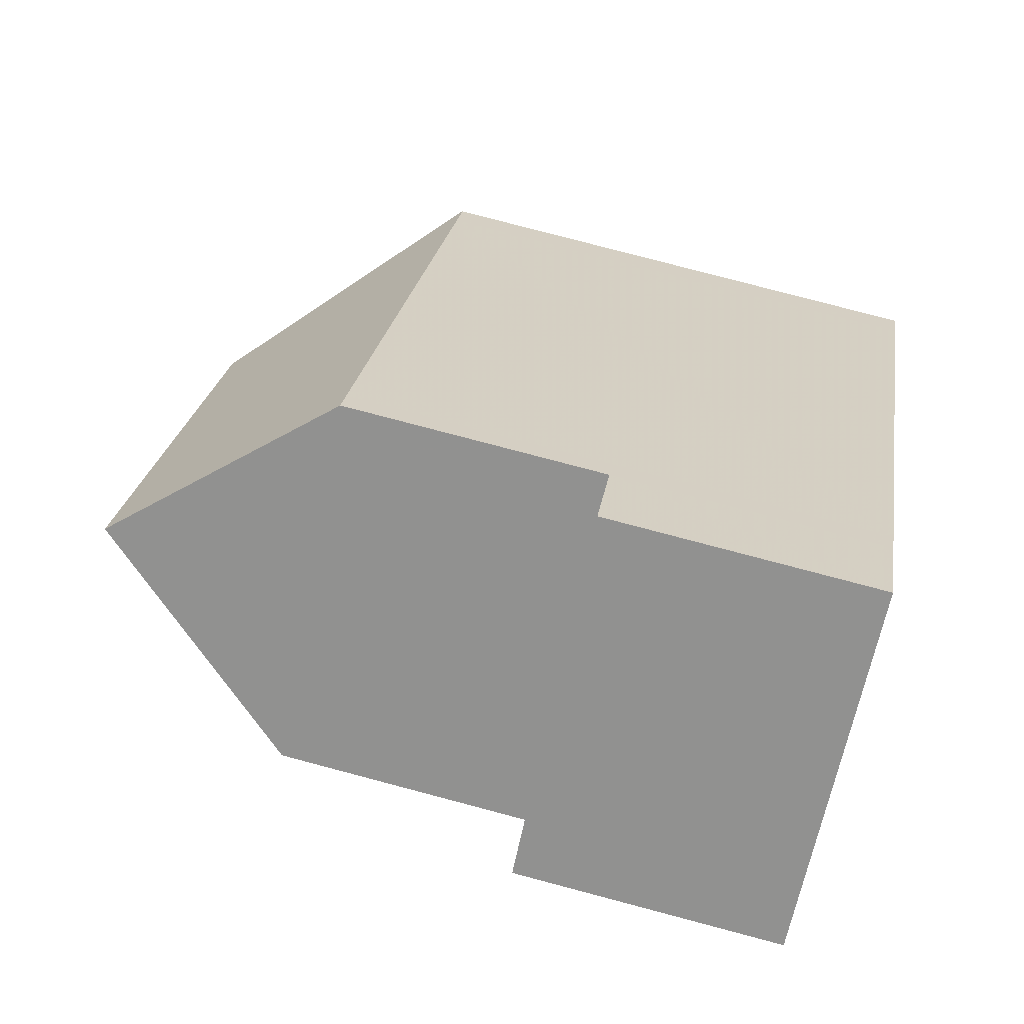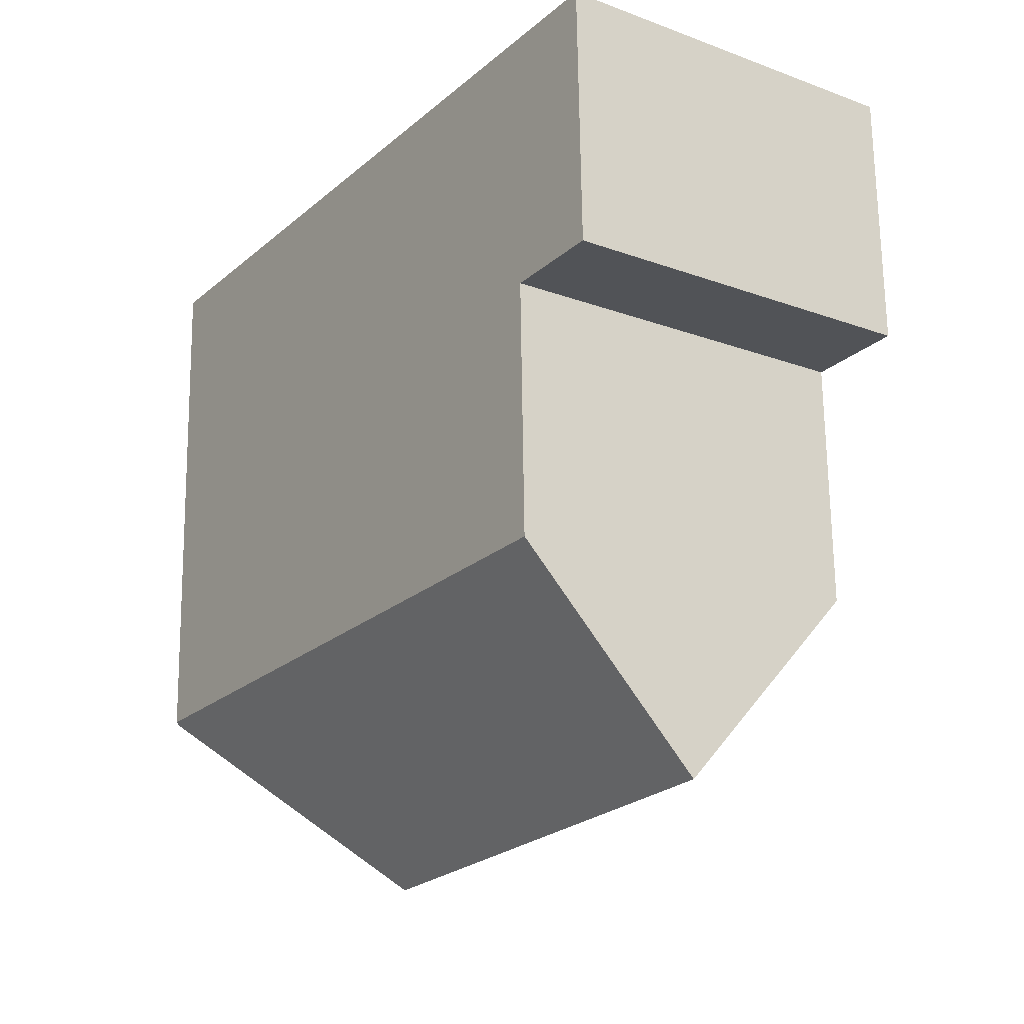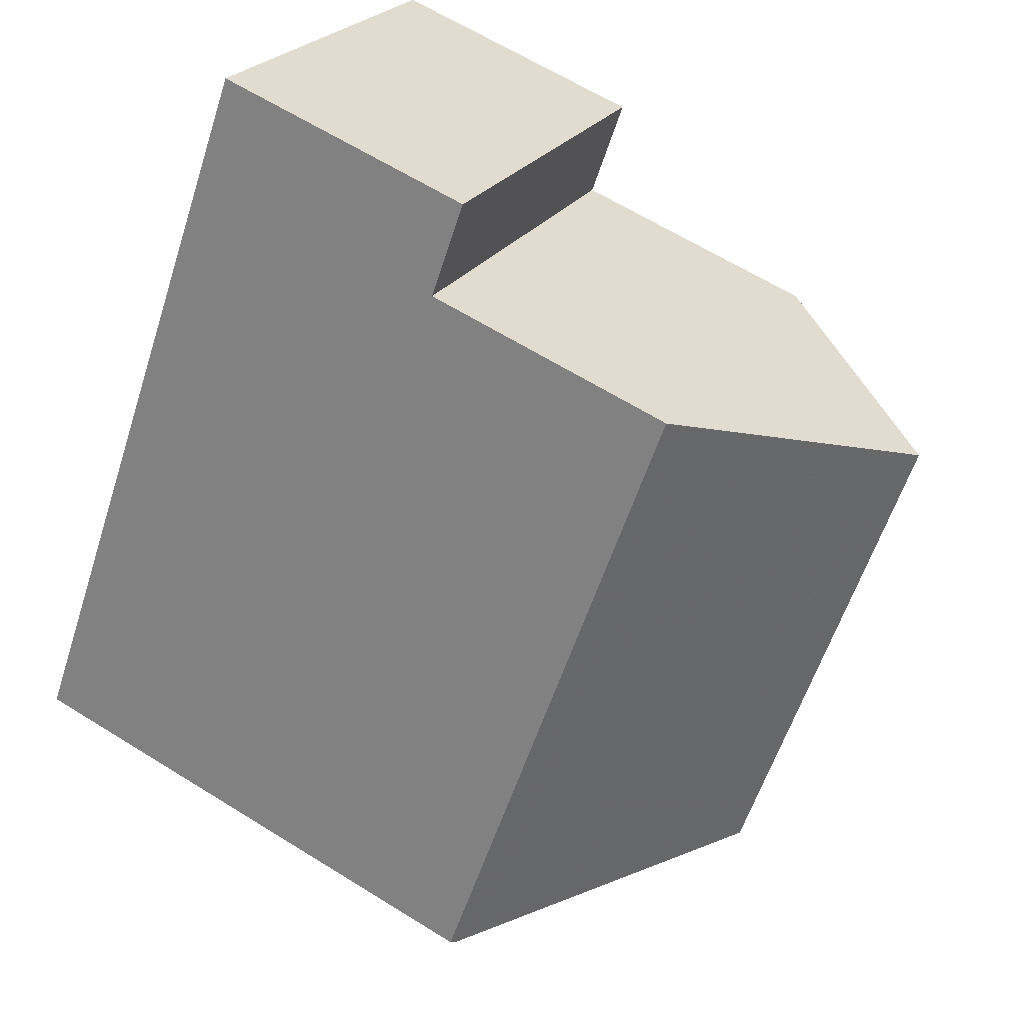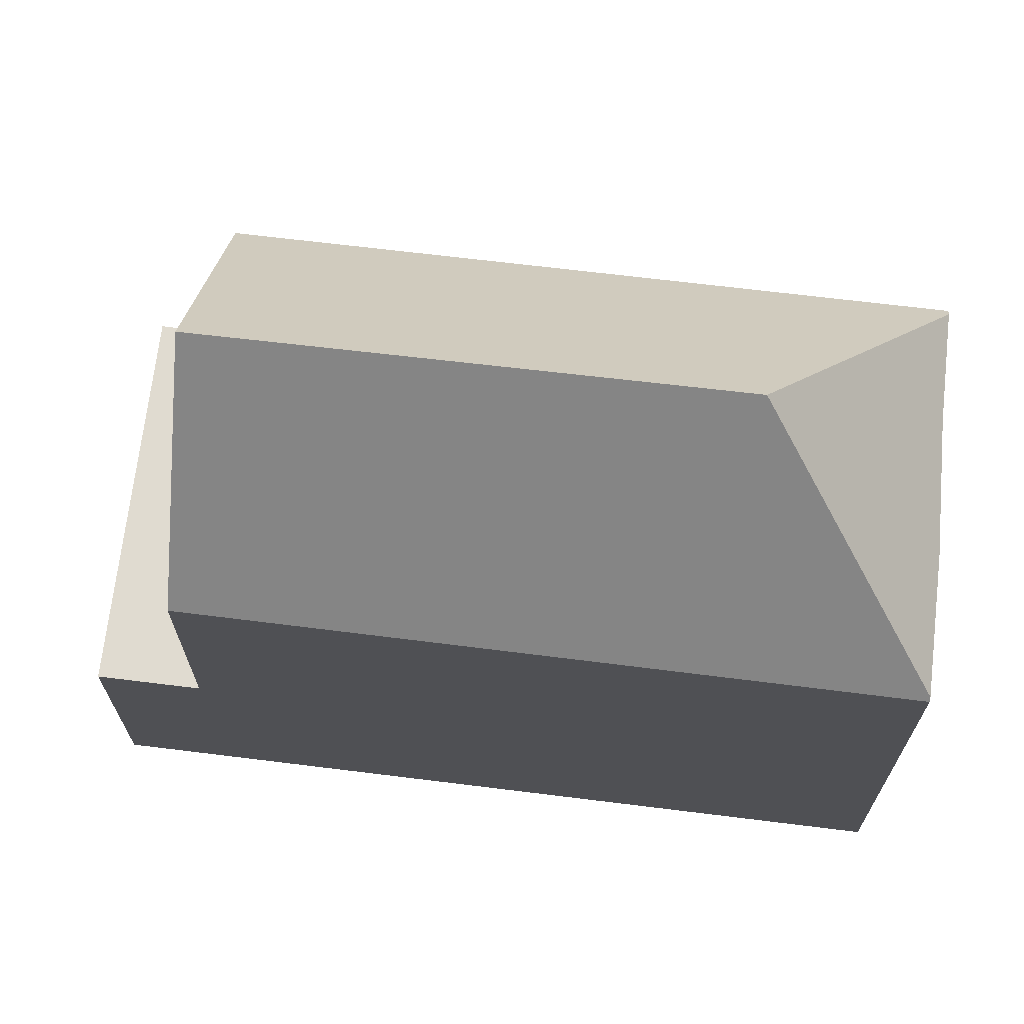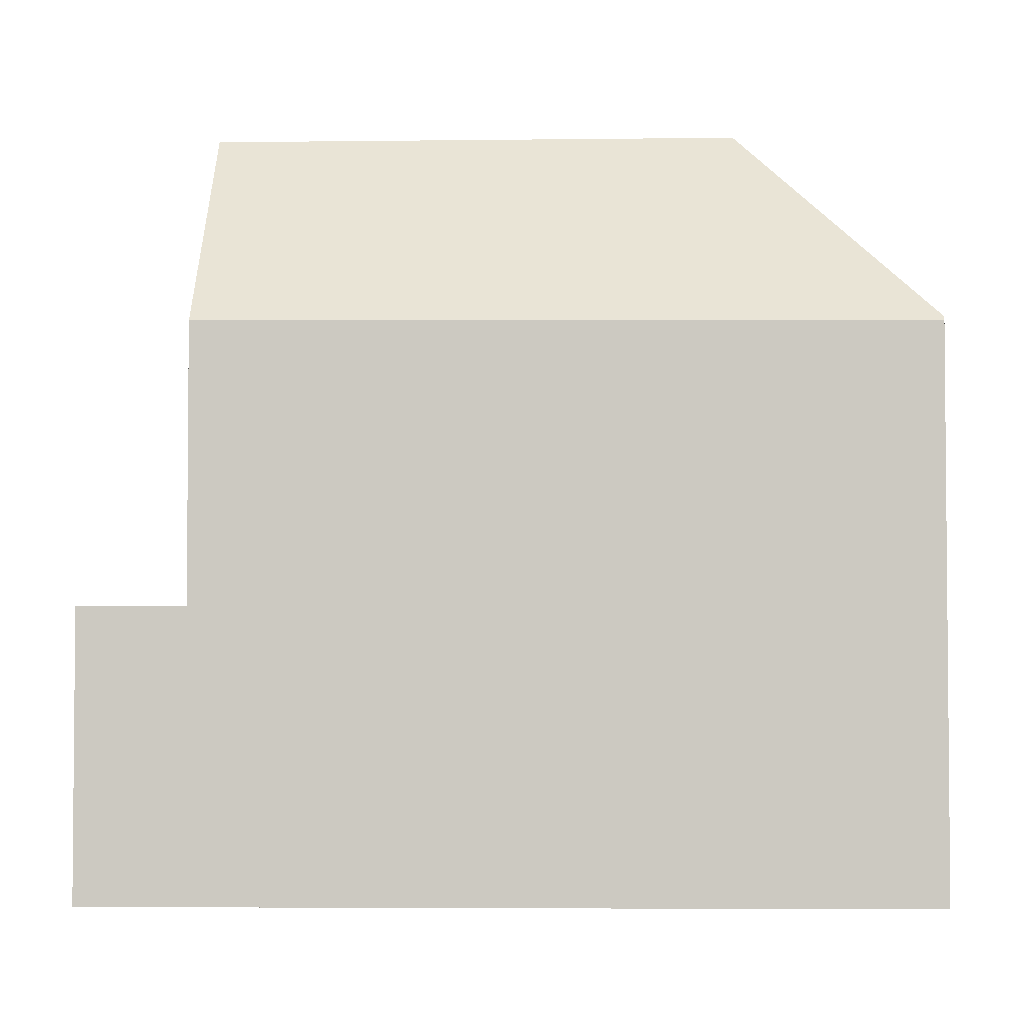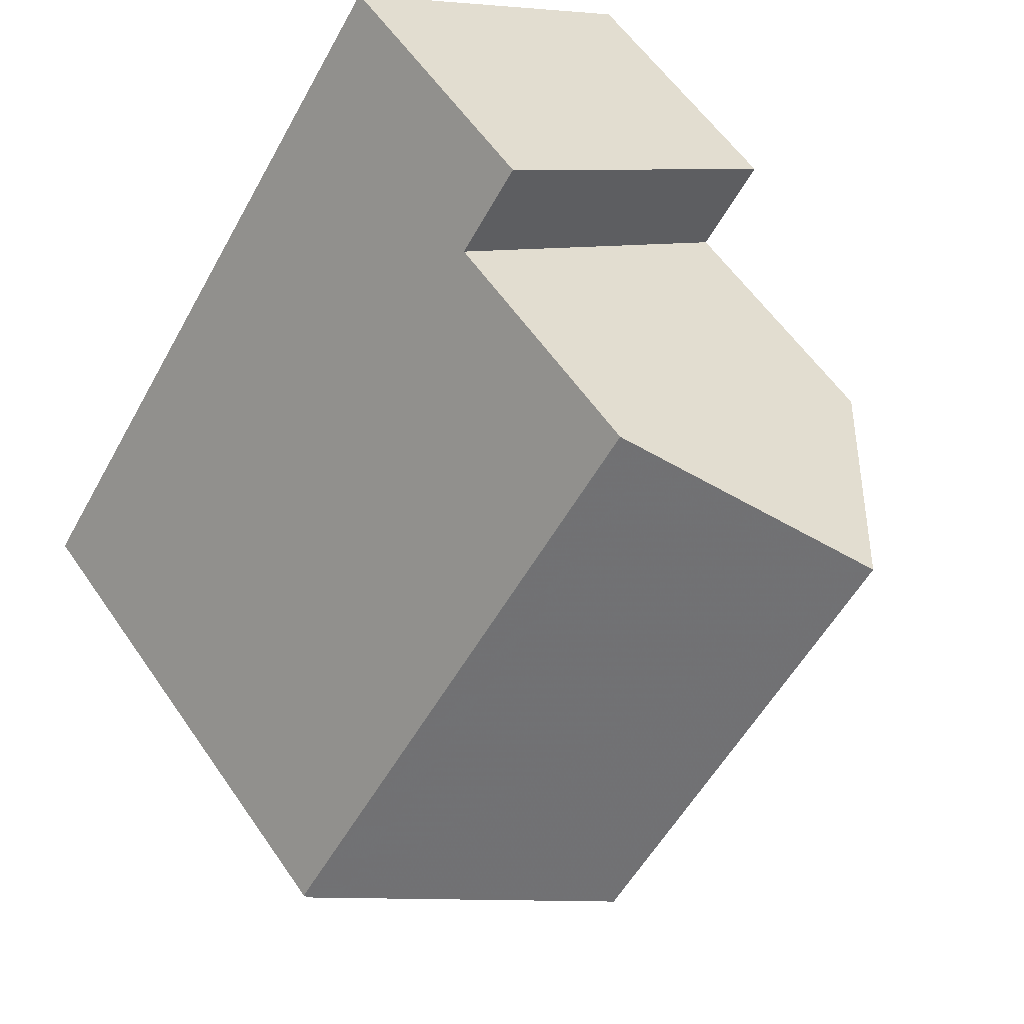
<metadata>
{"format":"obj","ext":"obj","renderer":"f3d","projection":"perspective","resolution":1024,"background":"white","views":[{"elev":78.7,"azim":104.8,"up":"+Y"},{"elev":67.9,"azim":-0.8,"up":"+Y"},{"elev":63.5,"azim":-57.8,"up":"+Y"},{"elev":70.7,"azim":-117.6,"up":"+Z"},{"elev":-3.6,"azim":-122.7,"up":"+Z"},{"elev":58.4,"azim":-34.3,"up":"+Y"}]}
</metadata>
<code>
v -597.8 -471.5 8.974
v -603.2 -468 8.986
v -595.6 -457 4.603
v -590.3 -460.7 4.531
v -601.2 -469.2 9.115
v -601.3 -469.3 9.021
v -597.9 -471.4 9.097
v -598.8 -467.3 12.48
v -594 -460.2 12.45
v -597.9 -471.4 9.097
v -591.3 -462.1 8.828
v -603.2 -468 9.048
v -598.8 -467.3 12.48
v -594 -460.2 12.45
v -596.6 -458.4 9.027
v -595.6 -457 4.603
v -590.3 -460.6 4.531
v -595.3 -457.2 4.599
v -591.9 -459.6 4.553
v -591.9 -459.6 4.553
v -595.3 -457.2 4.599
v -590.3 -460.7 4.531
v -592.9 -461 4.558
v -596.3 -458.6 4.604
v -591.3 -462.1 4.536
v -596.6 -458.4 4.608
v -591.3 -462.1 4.536
v -598.8 -467.3 12.48
v -603.2 -468 9.048
v -603.2 -468 9.009
v -596.6 -458.4 9.05
v -596.6 -458.4 4.608
v -595.6 -457 4.603
v -595.7 -457 4.604
v -590.3 -460.7 4.531
v -591.3 -462.1 4.536
v -596.6 -458.4 4.608
v -594 -460.2 12.45
v -591.3 -462.1 8.828
v -596.6 -458.4 9.05
v -596.6 -458.4 9.027
v -596.6 -458.4 4.608
v -591.3 -462.1 8.848
v -596.8 -470 8.951
v -591.3 -462.1 8.848
v -591.3 -462.1 4.536
v -597.8 -471.5 8.973
v -597.9 -471.4 9.116
v -603.1 -468 9.144
v -597.9 -471.4 9.116
v -603.1 -468 9.144
v -603.2 -467.9 9.01
v -603.2 -467.9 8.986
v -596.3 -458.6 9.441
v -596.3 -458.6 4.604
v -596.3 -458.6 9.441
v -602.7 -467.9 9.401
v -602.9 -468.1 9.143
v -602.9 -468.2 9.044
v -602.7 -467.9 9.401
v -594.2 -460.5 12.46
v -591.5 -462.4 8.852
v -594.2 -460.5 12.46
v -596.5 -459 9.439
v -596.8 -458.8 9.048
v -591.5 -462.4 8.832
v -596.9 -458.8 9.025
v -598.1 -470.7 9.676
v -602.2 -467.8 9.794
v -598.1 -470.7 9.676
v -602.2 -467.8 9.794
v -597.5 -471.1 8.967
v -602.8 -467.4 9.012
v -602.5 -467.6 9.403
v -602.8 -467.4 8.988
v -592.9 -461 10.95
v -593.1 -461.3 10.96
v -592.9 -461 10.95
v -592.9 -461 4.558
v -598.4 -469 11.08
v -599.1 -470 9.706
v -599.4 -470.4 9.105
v -599.4 -470.4 9.124
v -598.4 -469 11.08
v -597.9 -471.4 9.097
v -597.8 -471.5 8.974
v -597.8 -471.5 0
v -597.9 -471.4 0
v -603.2 -467.9 8.986
v -603.2 -468 8.986
v -603.2 -468 0
v -603.2 -467.9 0
v -595.6 -457 4.603
v -595.6 -457 4.603
v -595.6 -457 0
v -595.6 -457 0
v -590.3 -460.7 4.531
v -590.3 -460.7 4.531
v -590.3 -460.7 0
v -590.3 -460.7 0
v -601.3 -469.3 9.021
v -601.2 -469.2 9.115
v -601.2 -469.2 0
v -601.3 -469.3 0
v -602.9 -468.2 9.044
v -601.3 -469.3 9.021
v -601.3 -469.3 0
v -602.9 -468.2 0
v -599.4 -470.4 9.105
v -597.9 -471.4 9.097
v -597.9 -471.4 0
v -599.4 -470.4 -1.776e-15
v -595.3 -457.2 4.599
v -595.6 -457 4.603
v -595.6 -457 0
v -595.3 -457.2 0
v -590.3 -460.7 4.531
v -590.3 -460.6 4.531
v -590.3 -460.6 0
v -590.3 -460.7 0
v -591.9 -459.6 4.553
v -595.3 -457.2 4.599
v -595.3 -457.2 0
v -591.9 -459.6 0
v -590.3 -460.6 4.531
v -591.9 -459.6 4.553
v -591.9 -459.6 0
v -590.3 -460.6 0
v -603.2 -468 9.009
v -603.2 -468 9.048
v -603.2 -468 0
v -603.2 -468 0
v -603.2 -468 8.986
v -603.2 -468 9.009
v -603.2 -468 0
v -603.2 -468 0
v -595.6 -457 4.603
v -595.7 -457 4.604
v -595.7 -457 0
v -595.6 -457 0
v -591.3 -462.1 4.536
v -590.3 -460.7 4.531
v -590.3 -460.7 0
v -591.3 -462.1 0
v -591.5 -462.4 8.832
v -591.3 -462.1 8.828
v -591.3 -462.1 0
v -591.5 -462.4 0
v -595.7 -457 4.604
v -596.6 -458.4 4.608
v -596.6 -458.4 0
v -595.7 -457 0
v -597.5 -471.1 8.967
v -596.8 -470 8.951
v -596.8 -470 0
v -597.5 -471.1 0
v -597.8 -471.5 8.974
v -597.8 -471.5 8.973
v -597.8 -471.5 0
v -597.8 -471.5 0
v -602.8 -467.4 8.988
v -603.2 -467.9 8.986
v -603.2 -467.9 0
v -602.8 -467.4 0
v -603.2 -468 9.048
v -602.9 -468.2 9.044
v -602.9 -468.2 0
v -603.2 -468 0
v -596.8 -470 8.951
v -591.5 -462.4 8.832
v -591.5 -462.4 0
v -596.8 -470 0
v -596.6 -458.4 9.027
v -596.9 -458.8 9.025
v -596.9 -458.8 0
v -596.6 -458.4 0
v -597.8 -471.5 8.973
v -597.5 -471.1 8.967
v -597.5 -471.1 0
v -597.8 -471.5 0
v -596.9 -458.8 9.025
v -602.8 -467.4 8.988
v -602.8 -467.4 0
v -596.9 -458.8 0
v -601.2 -469.2 9.115
v -599.4 -470.4 9.105
v -599.4 -470.4 -1.776e-15
v -601.2 -469.2 0
v -595.6 -457 0
v -590.3 -460.7 0
v -597.8 -471.5 0
v -601.2 -469.2 0
v -601.3 -469.3 0
v -603.2 -468 0
f 34 3 16 33
f 59 12 49 58
f 62 43 39 66
f 64 54 38 61
f 22 17 4 35
f 20 19 17 22
f 33 16 18 21
f 21 18 19 20
f 24 21 20 23
f 23 20 22 25
f 45 11 27 46
f 67 41 40 65
f 32 26 15 31
f 42 34 33 37
f 25 22 35 36
f 37 33 21 24
f 77 63 9 76
f 79 55 56 14 78
f 47 1 7 48
f 58 49 57
f 51 29 30 52
f 52 30 2 53
f 55 32 31 56
f 80 68 81
f 83 50 10 82
f 65 40 54 64
f 72 47 48 70
f 74 60 51 52 73
f 66 44 62
f 71 60 74
f 73 52 53 75
f 81 68 50 83
f 84 8 63 77
f 73 65 64 74
f 74 64 61 28 71
f 75 67 65 73
f 76 43 62 77
f 78 45 46 79
f 81 69 13 80
f 82 5 6 59 58 83
f 83 58 57 69 81
f 77 62 44 72 70 84
f 86 87 88 85
f 90 91 92 89
f 94 95 96 93
f 98 99 100 97
f 102 103 104 101
f 106 107 108 105
f 110 111 112 109
f 114 115 116 113
f 118 119 120 117
f 122 123 124 121
f 126 127 128 125
f 130 131 132 129
f 134 135 136 133
f 138 139 140 137
f 142 143 144 141
f 146 147 148 145
f 150 151 152 149
f 154 155 156 153
f 158 159 160 157
f 162 163 164 161
f 166 167 168 165
f 170 171 172 169
f 174 175 176 173
f 178 179 180 177
f 182 183 184 181
f 186 187 188 185
f 190 191 192 193 194 189

</code>
